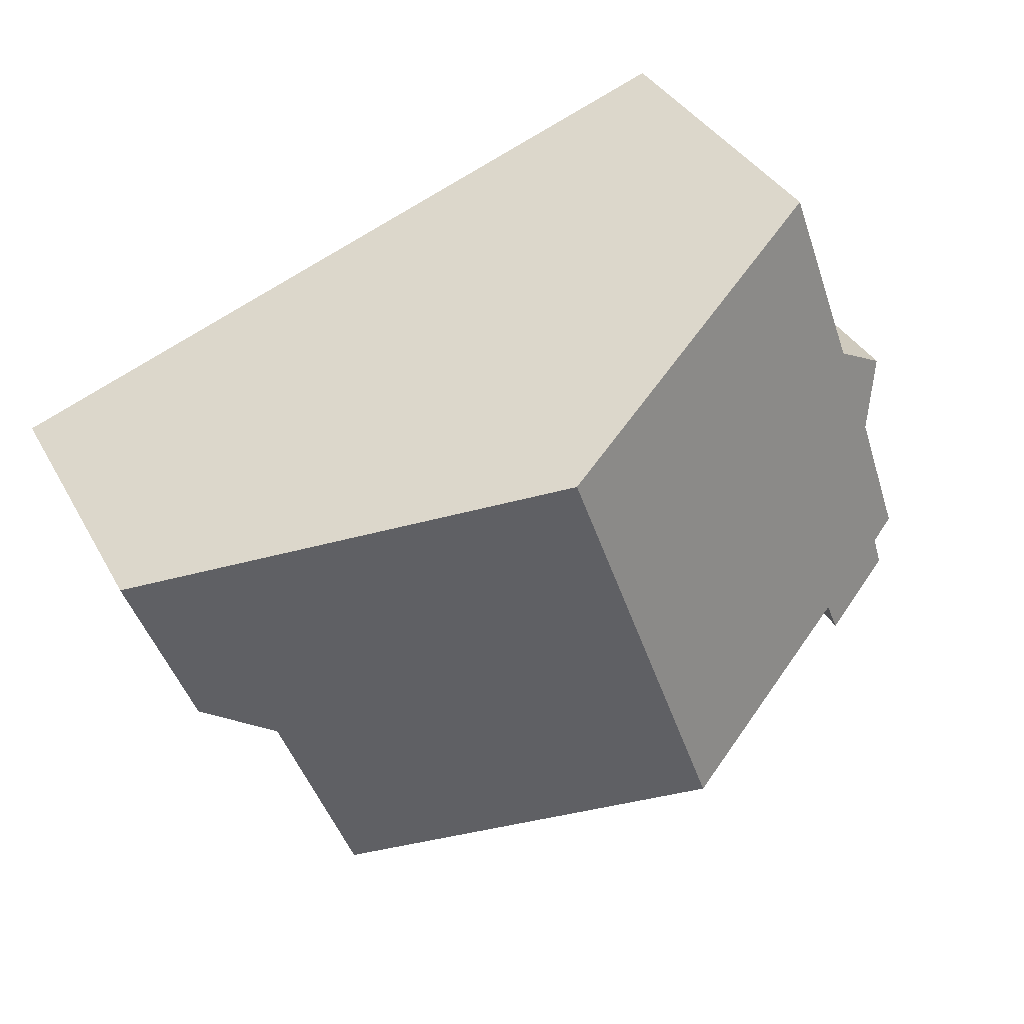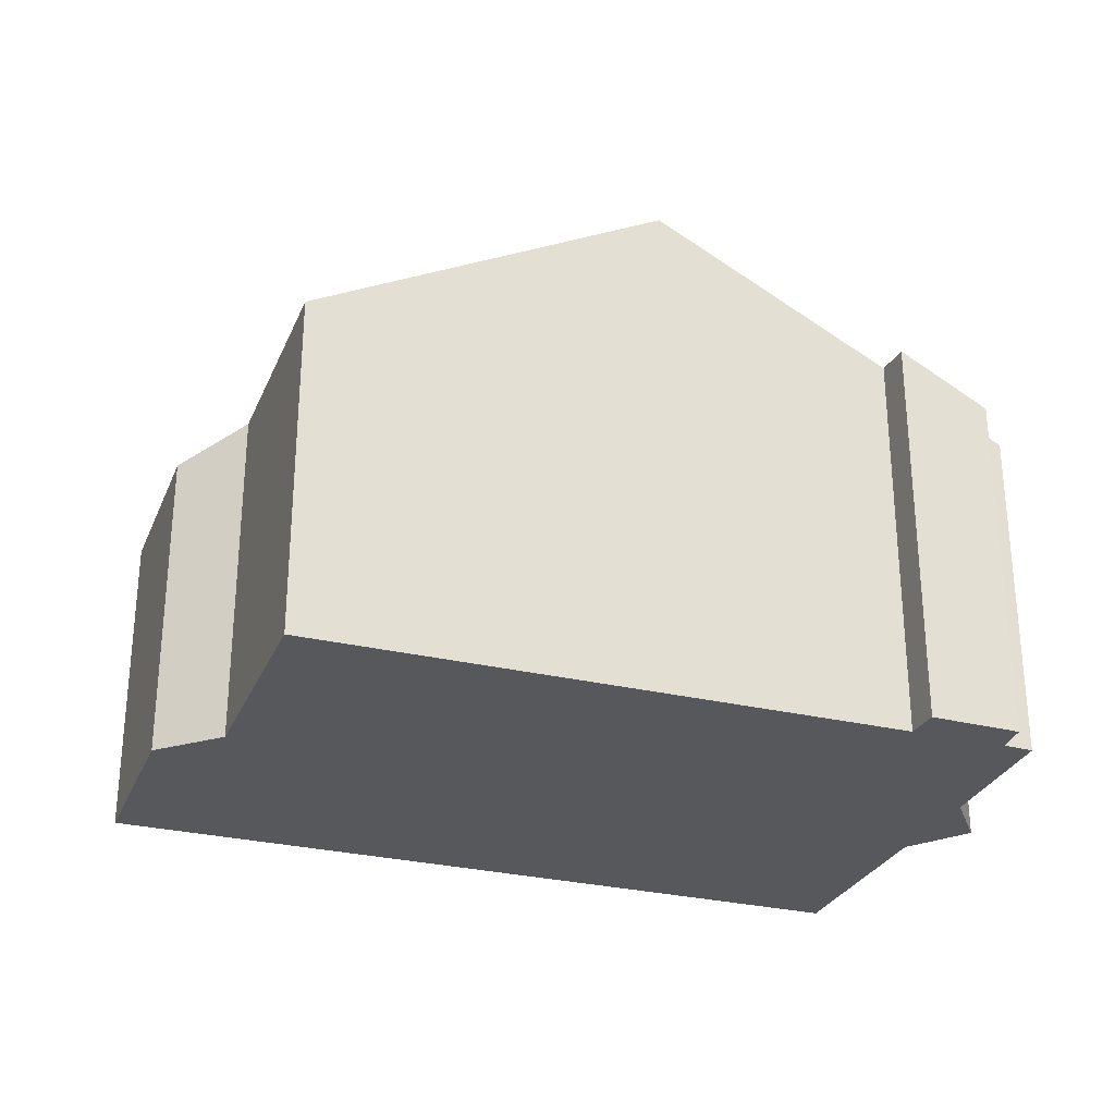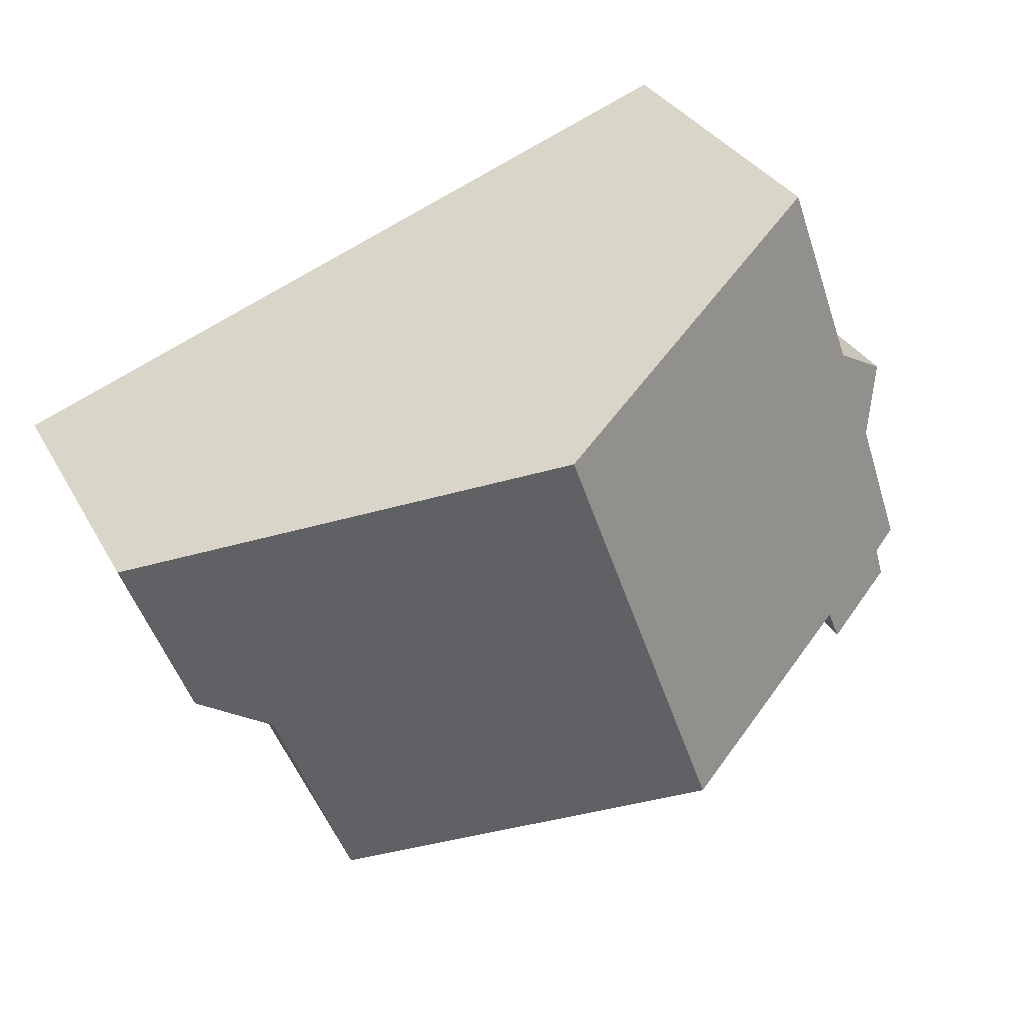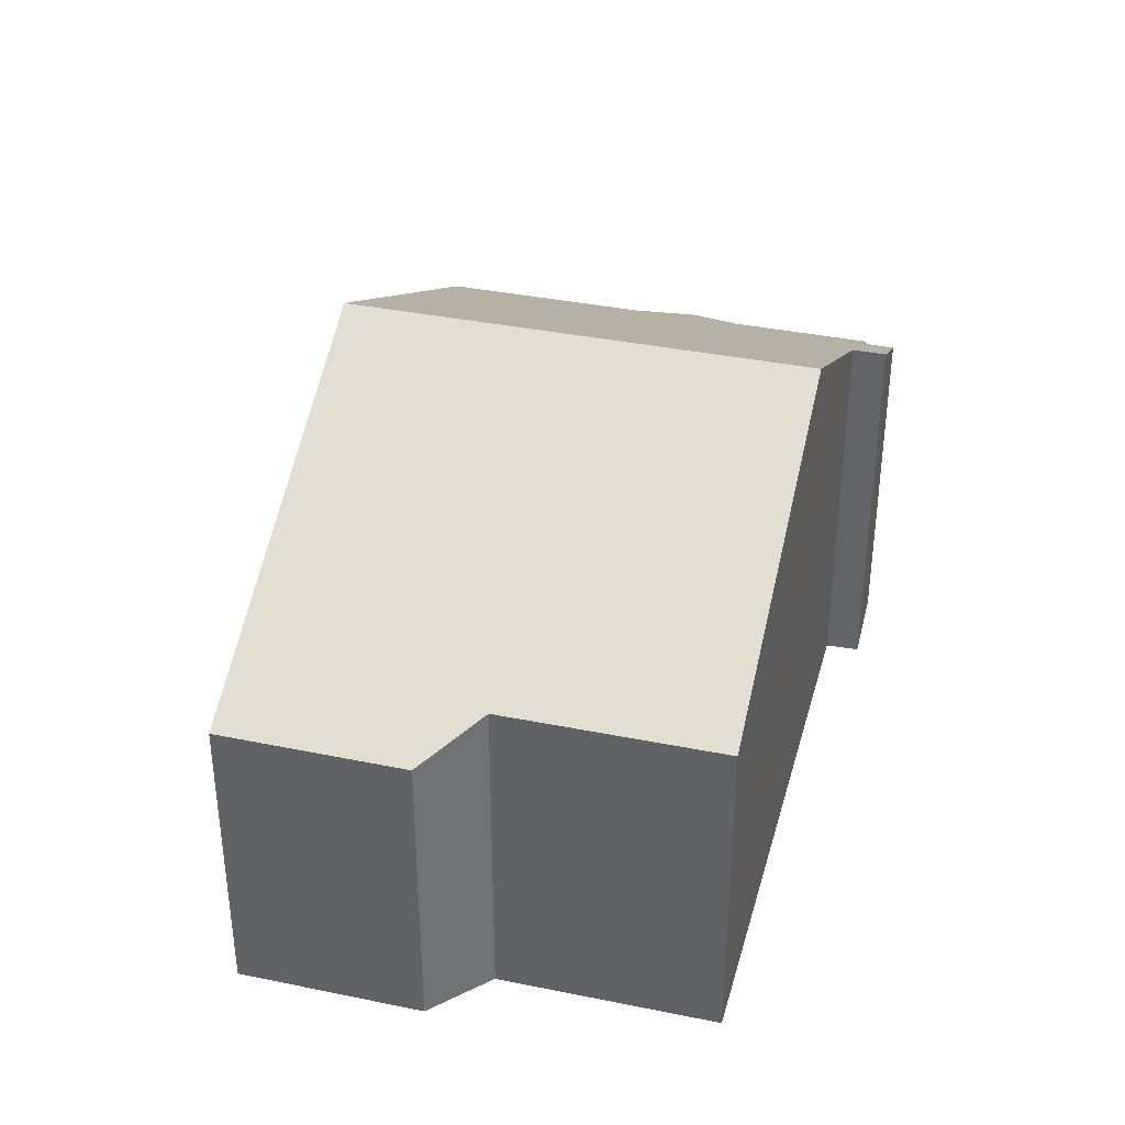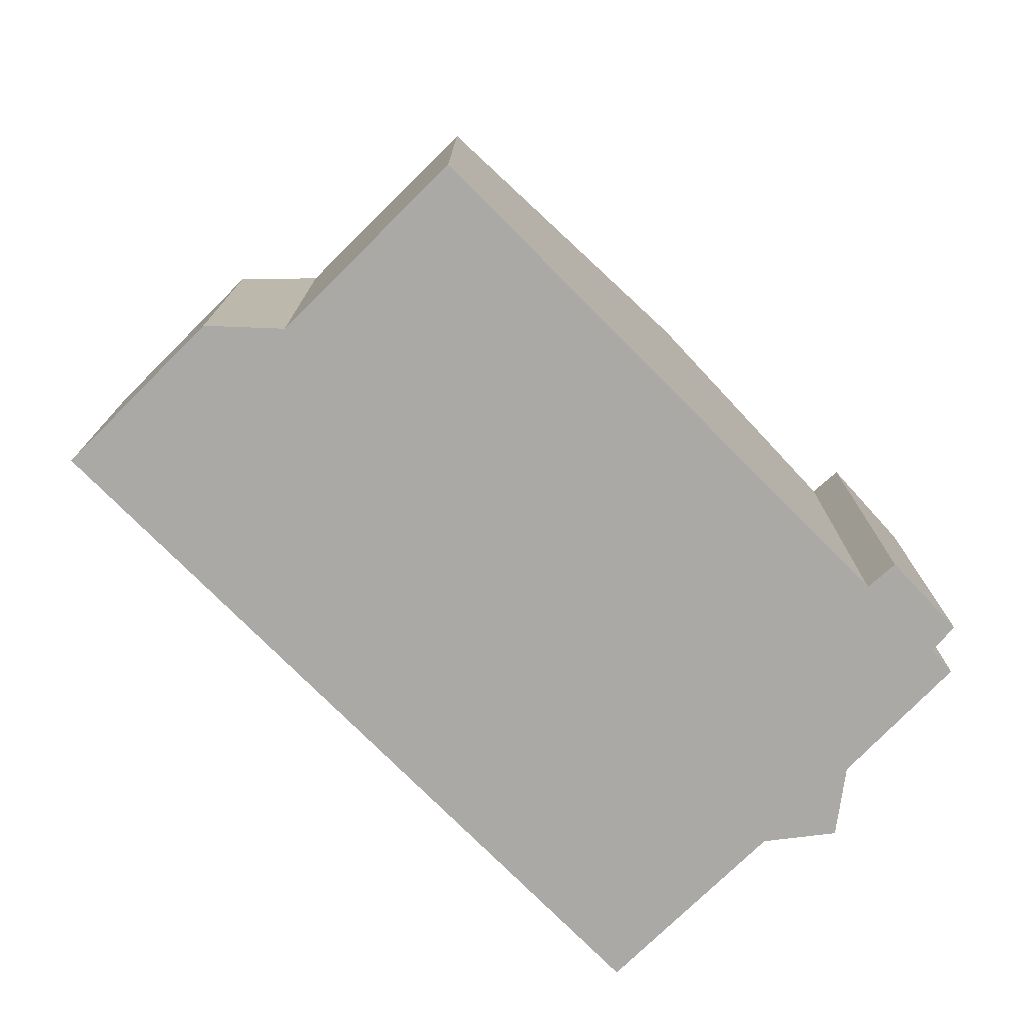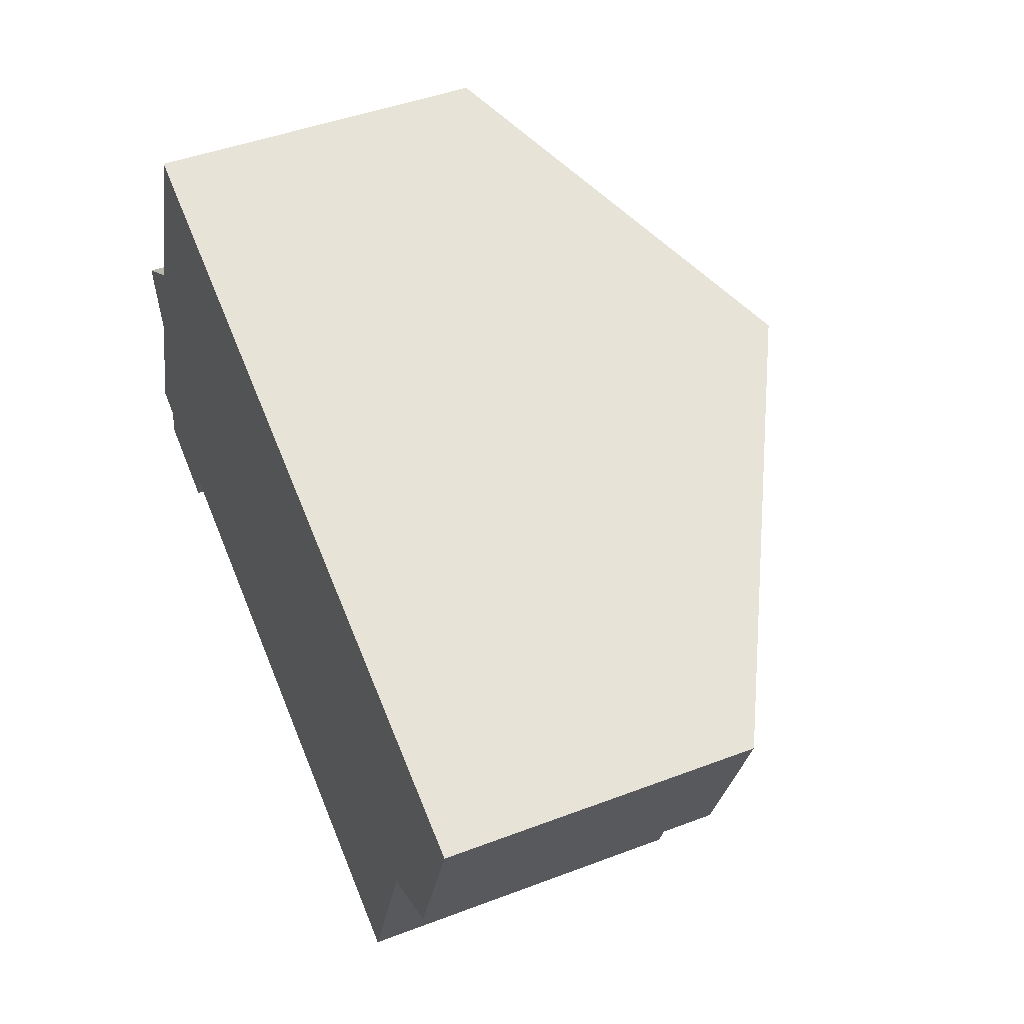
<metadata>
{"format":"obj","ext":"obj","renderer":"f3d","projection":"perspective","resolution":1024,"background":"white","views":[{"elev":36.2,"azim":154.4,"up":"+Z"},{"elev":-28.5,"azim":179.9,"up":"+Y"},{"elev":32.6,"azim":155.0,"up":"+Z"},{"elev":37.0,"azim":124.5,"up":"+Y"},{"elev":-75.5,"azim":154.5,"up":"+Y"},{"elev":45.3,"azim":66.3,"up":"+Z"}]}
</metadata>
<code>
v  14.91 5.61 0.022
v  15.94 5.684 3.32
v  16.07 5.613 3.273
v  9.092 9.423 5.798
v  6.212 9.423 -2.231
v  13.6 6.146 -0.546
v  12.22 6.15 -4.374
v  0.353 6.34 -0.77
v  2.131 7.199 -0.775
v  1.887 7.183 -1.358
v  0.502 6.315 -0.21
v  0 6.036 3.696e-16
v  0.832 6.002 2.514
v  1.558 6.017 4.449
v  2.866 6.026 8.049
v  0.442 5.602 3.737
v  1.887 8.315e-17 -1.358
v  0.353 4.715e-17 -0.77
v  12.22 2.678e-16 -4.374
v  6.212 1.366e-16 -2.231
v  2.131 4.746e-17 -0.775
v  0.502 1.286e-17 -0.21
v  0 0 0
v  0.832 -1.539e-16 2.514
v  0.442 -2.288e-16 3.737
v  2.866 -4.929e-16 8.049
v  1.558 -2.724e-16 4.449
v  9.092 -3.55e-16 5.798
v  15.94 -2.033e-16 3.32
v  16.07 -2.004e-16 3.273
v  14.91 -1.347e-18 0.022
v  13.6 3.343e-17 -0.546
g defaultobject
f 1 2 3
f 2 1 4
f 4 1 5
f 5 1 6
f 5 6 7
f 8 9 10
f 9 4 5
f 4 9 8
f 4 8 11
f 4 11 12
f 4 12 13
f 4 13 14
f 4 14 15
f 14 13 16
f 17 8 10
f 8 17 18
f 19 5 7
f 5 19 9
f 9 19 20
f 9 20 21
f 18 11 8
f 11 18 22
f 23 13 12
f 13 23 24
f 24 16 13
f 16 24 25
f 14 26 15
f 26 14 27
f 22 12 11
f 12 22 23
f 16 27 14
f 27 16 25
f 26 4 15
f 4 26 28
f 4 28 2
f 2 28 29
f 2 29 3
f 3 29 30
f 30 1 3
f 1 30 31
f 6 19 7
f 19 6 32
f 1 32 6
f 32 1 31
f 21 10 9
f 10 21 17
f 25 24 27
f 23 22 24
f 29 31 30
f 31 29 28
f 31 28 32
f 32 28 19
f 19 28 20
f 20 28 26
f 20 26 21
f 21 26 27
f 21 27 17
f 17 27 22
f 17 22 18
f 22 27 24

</code>
